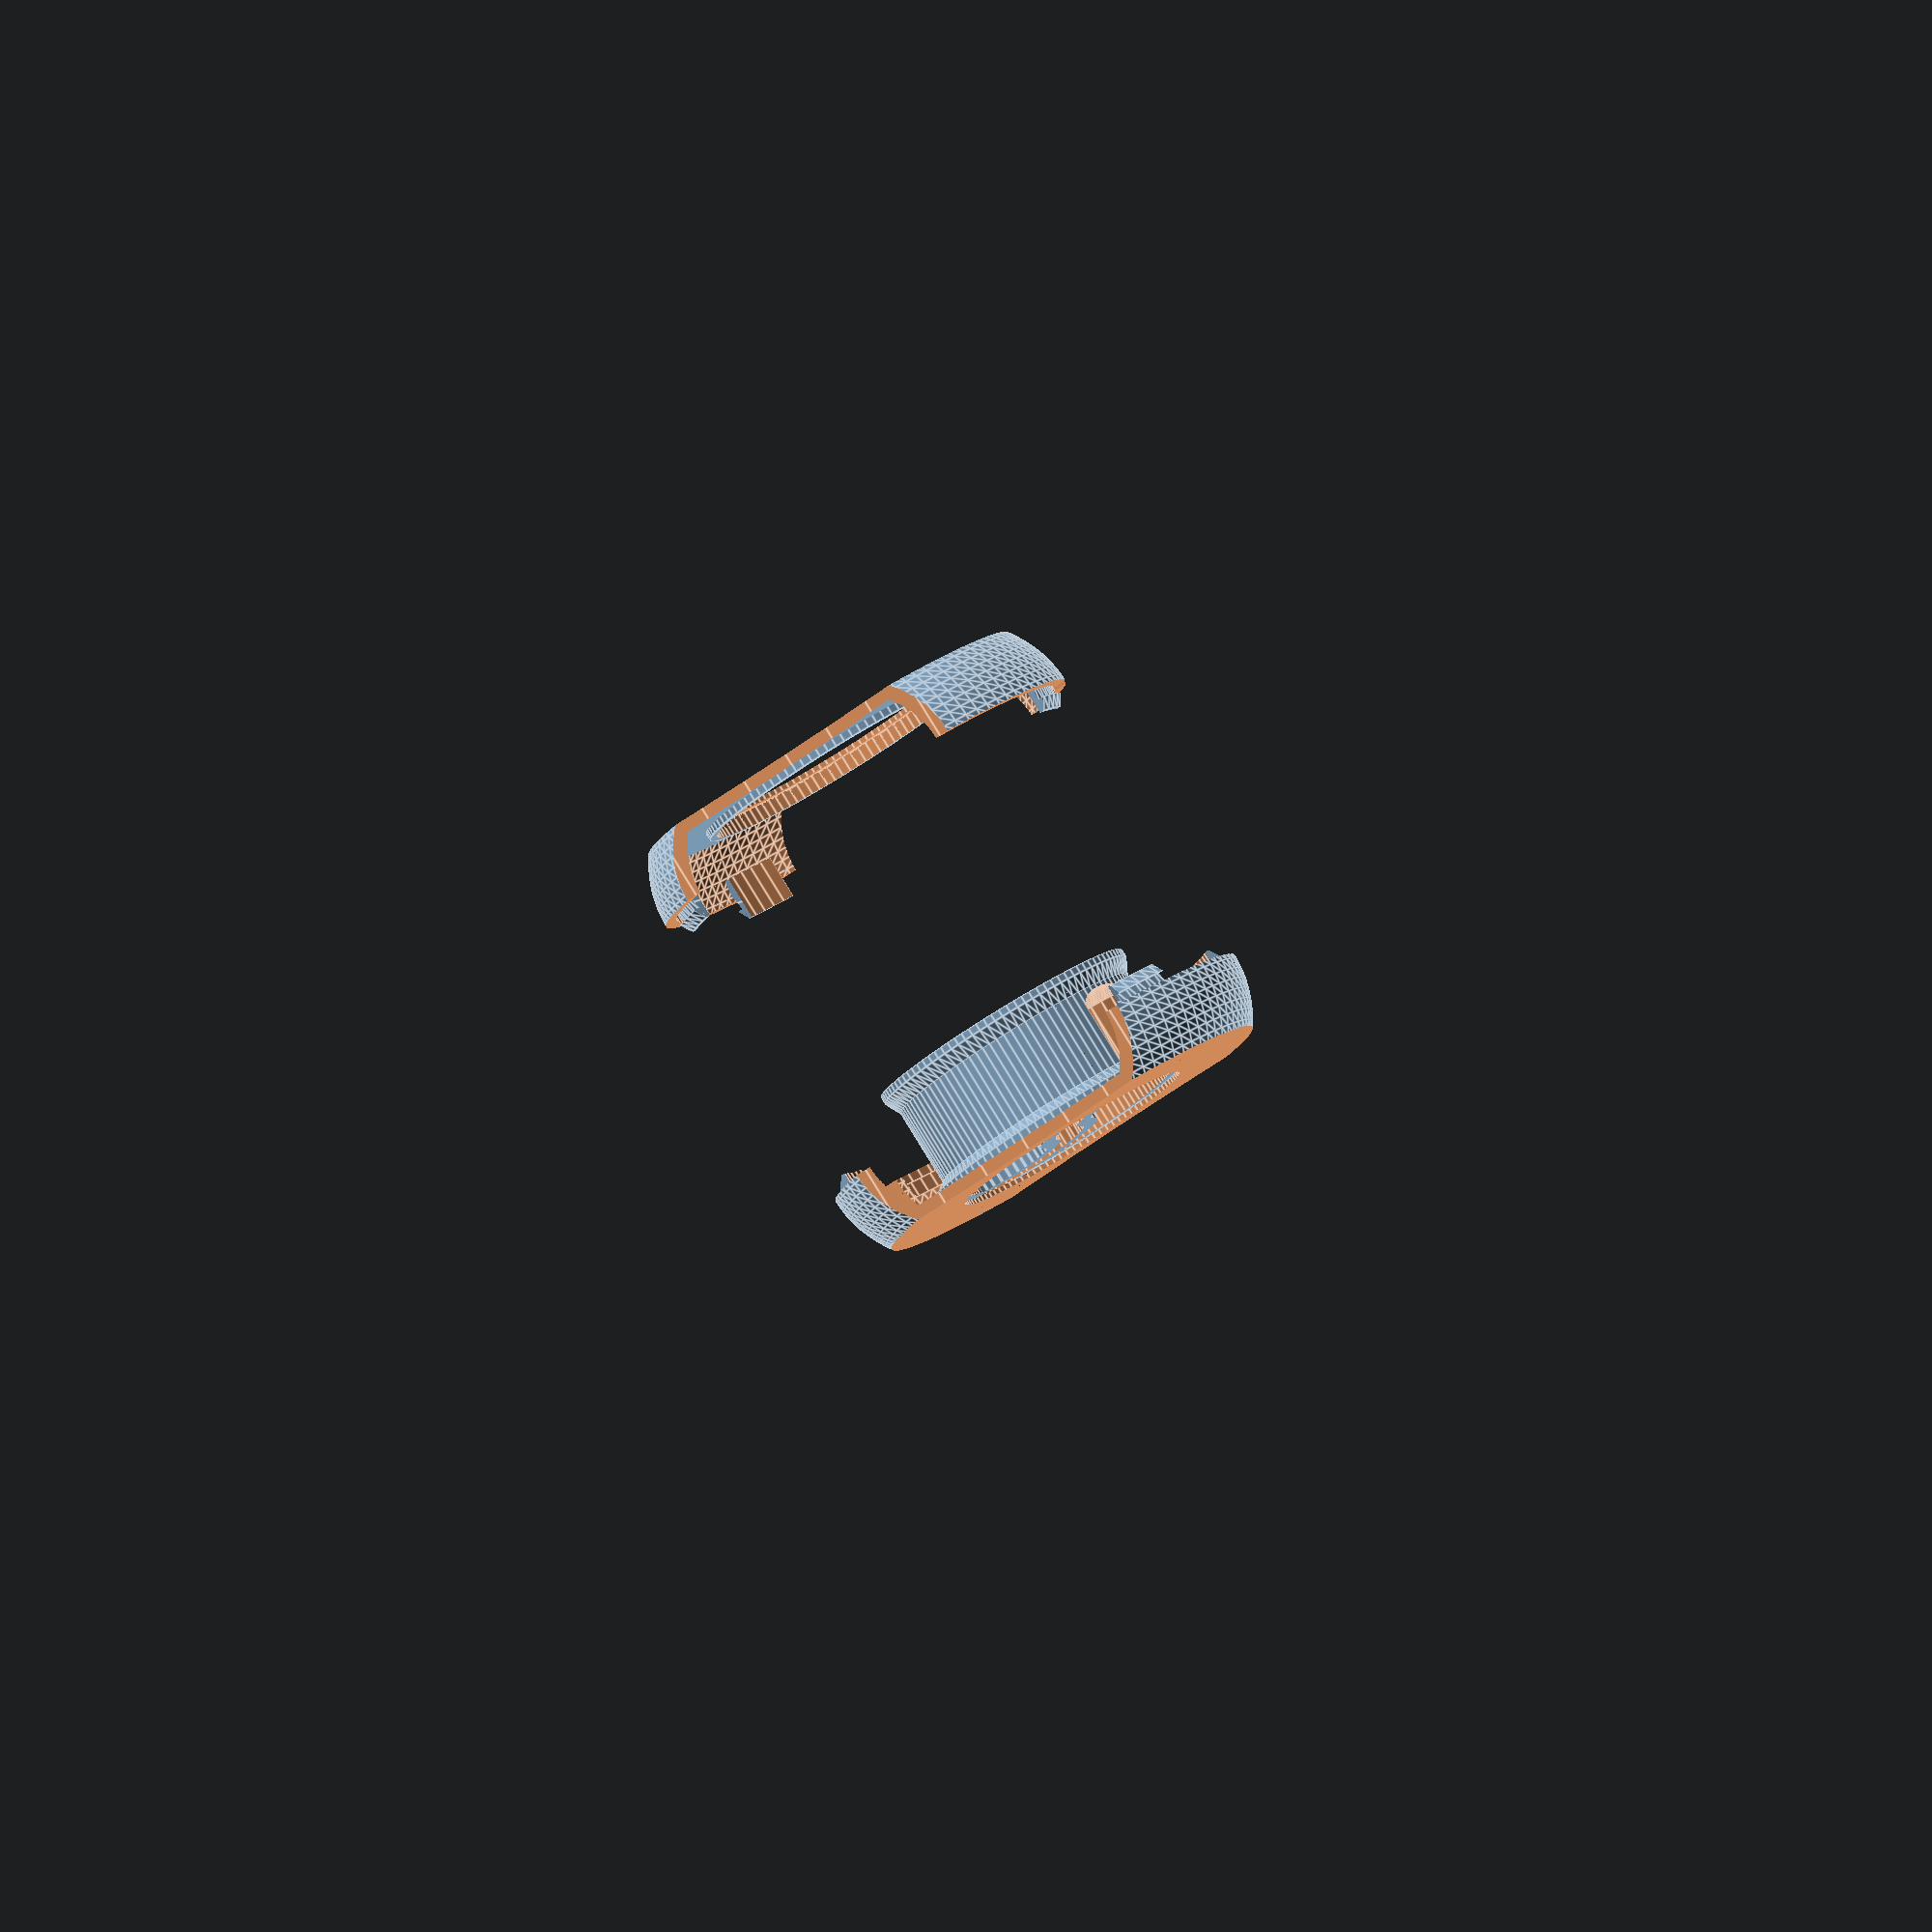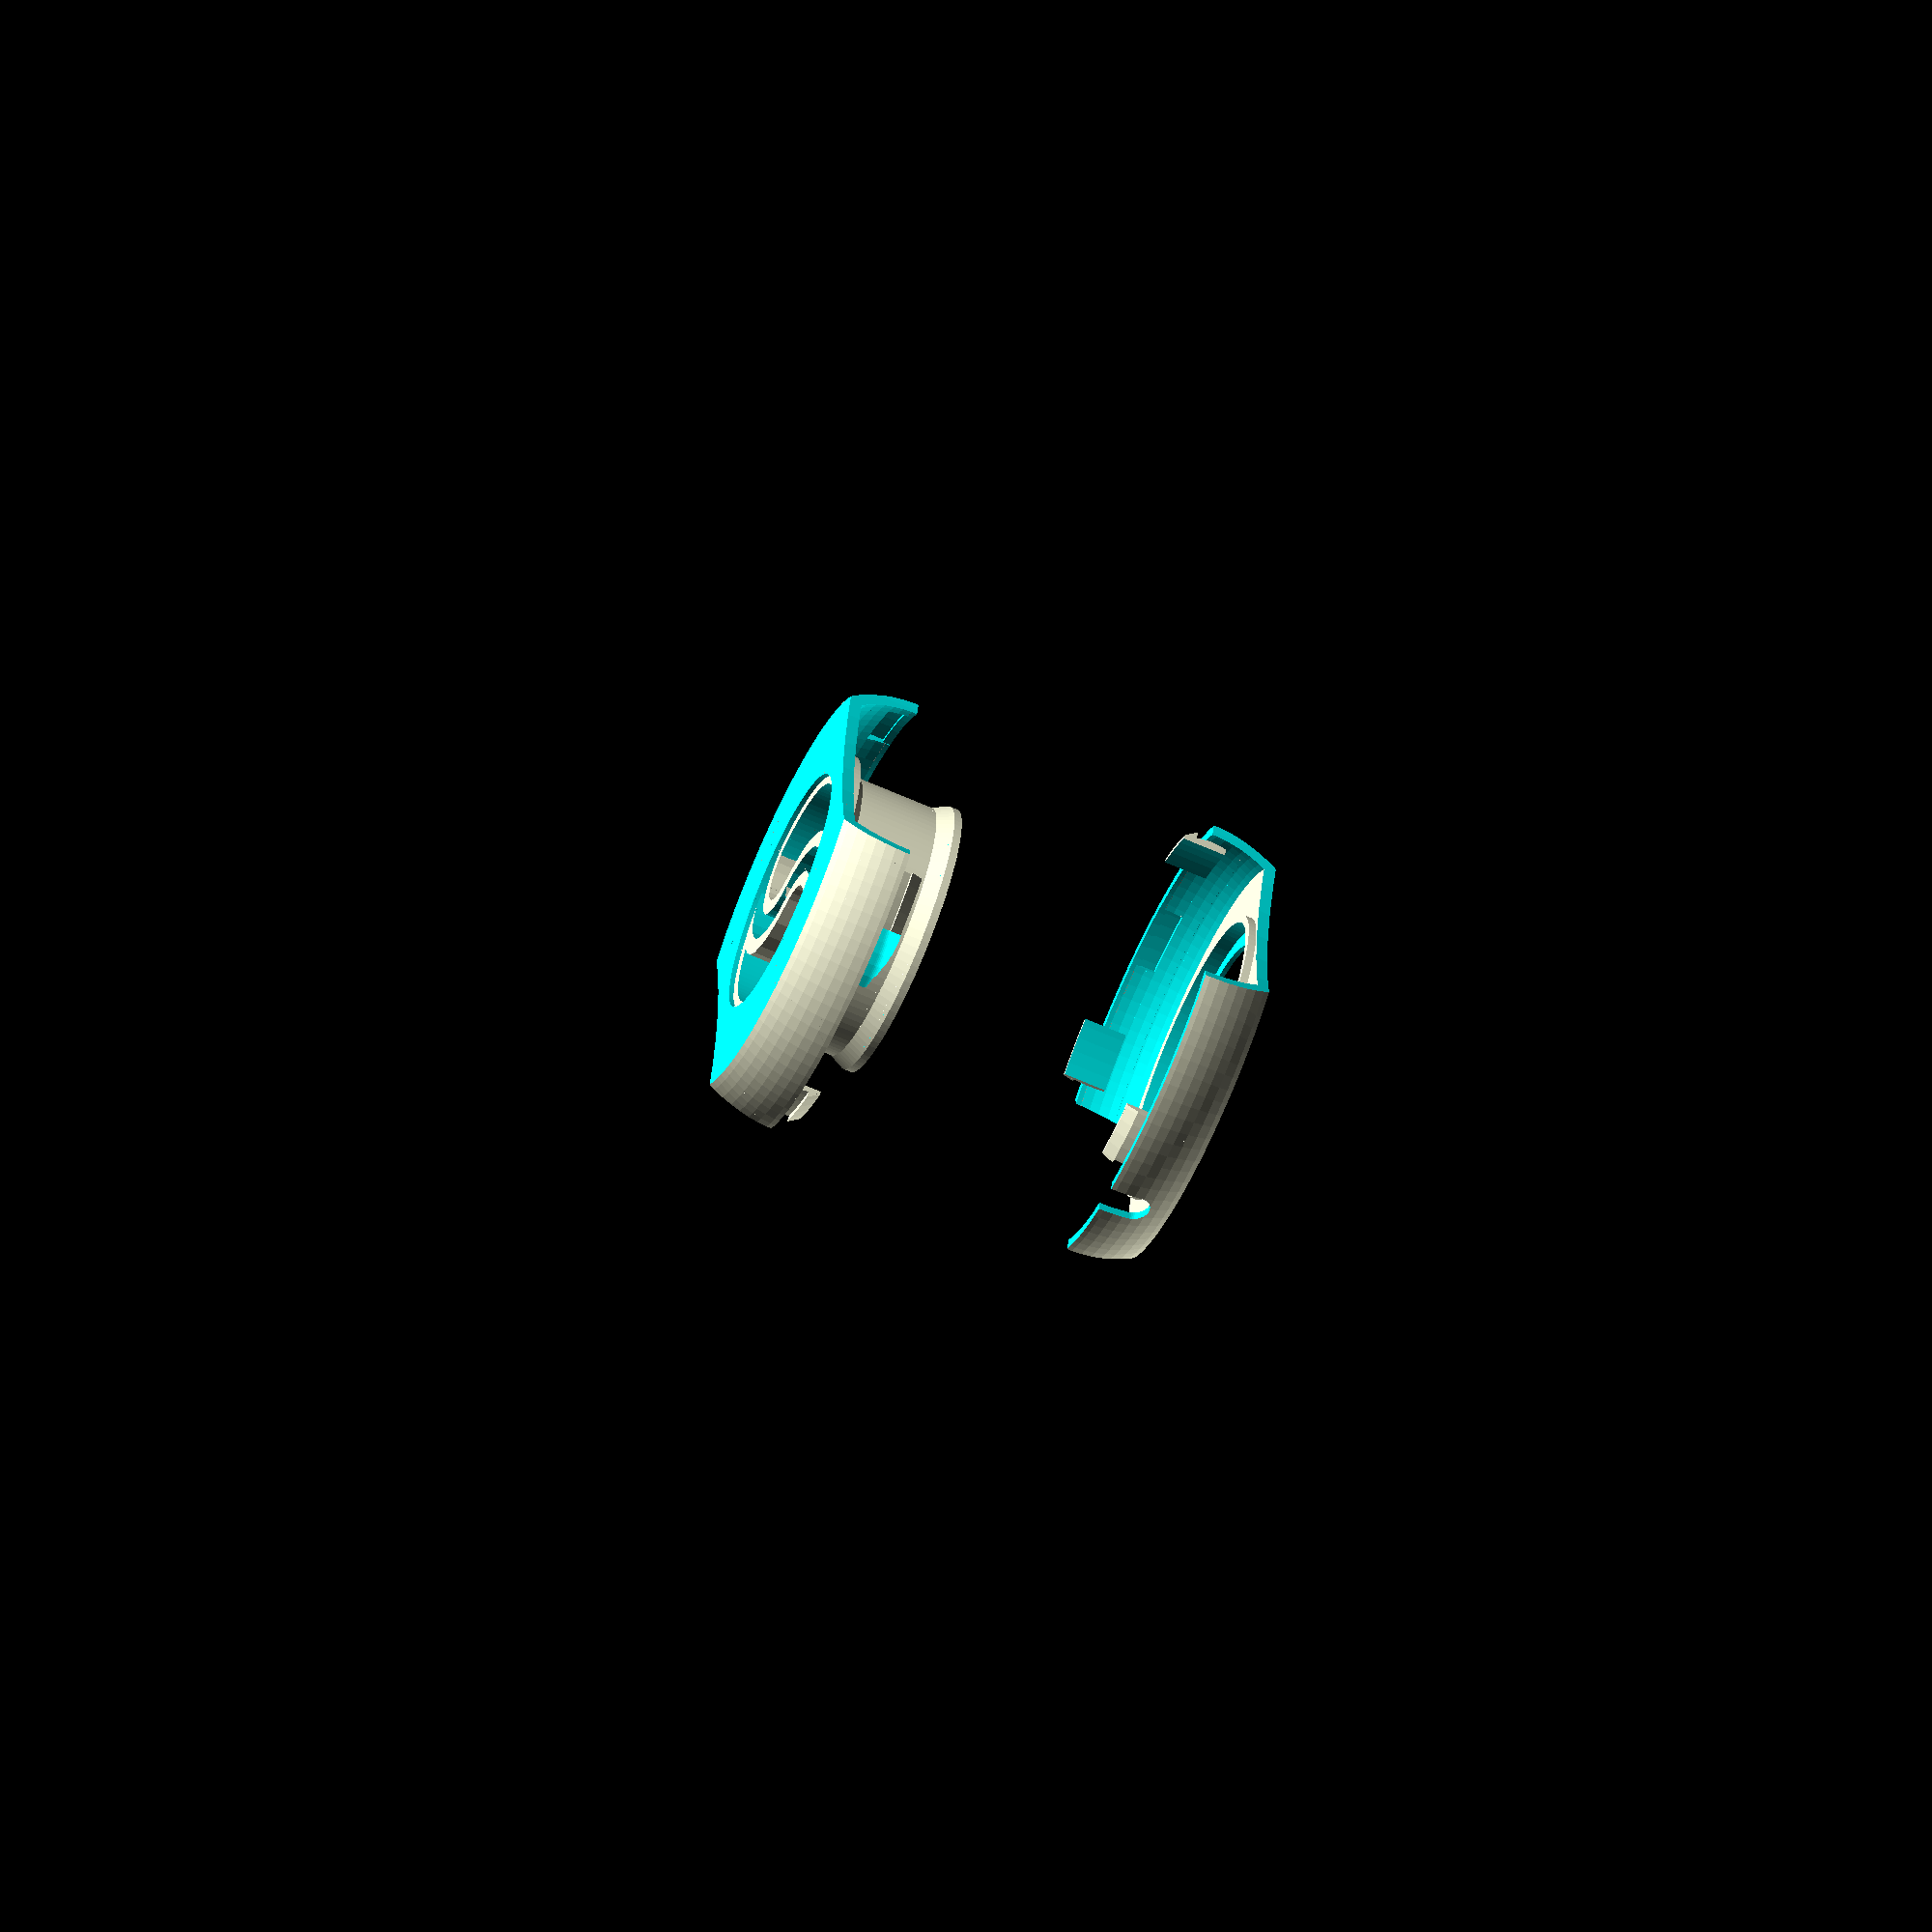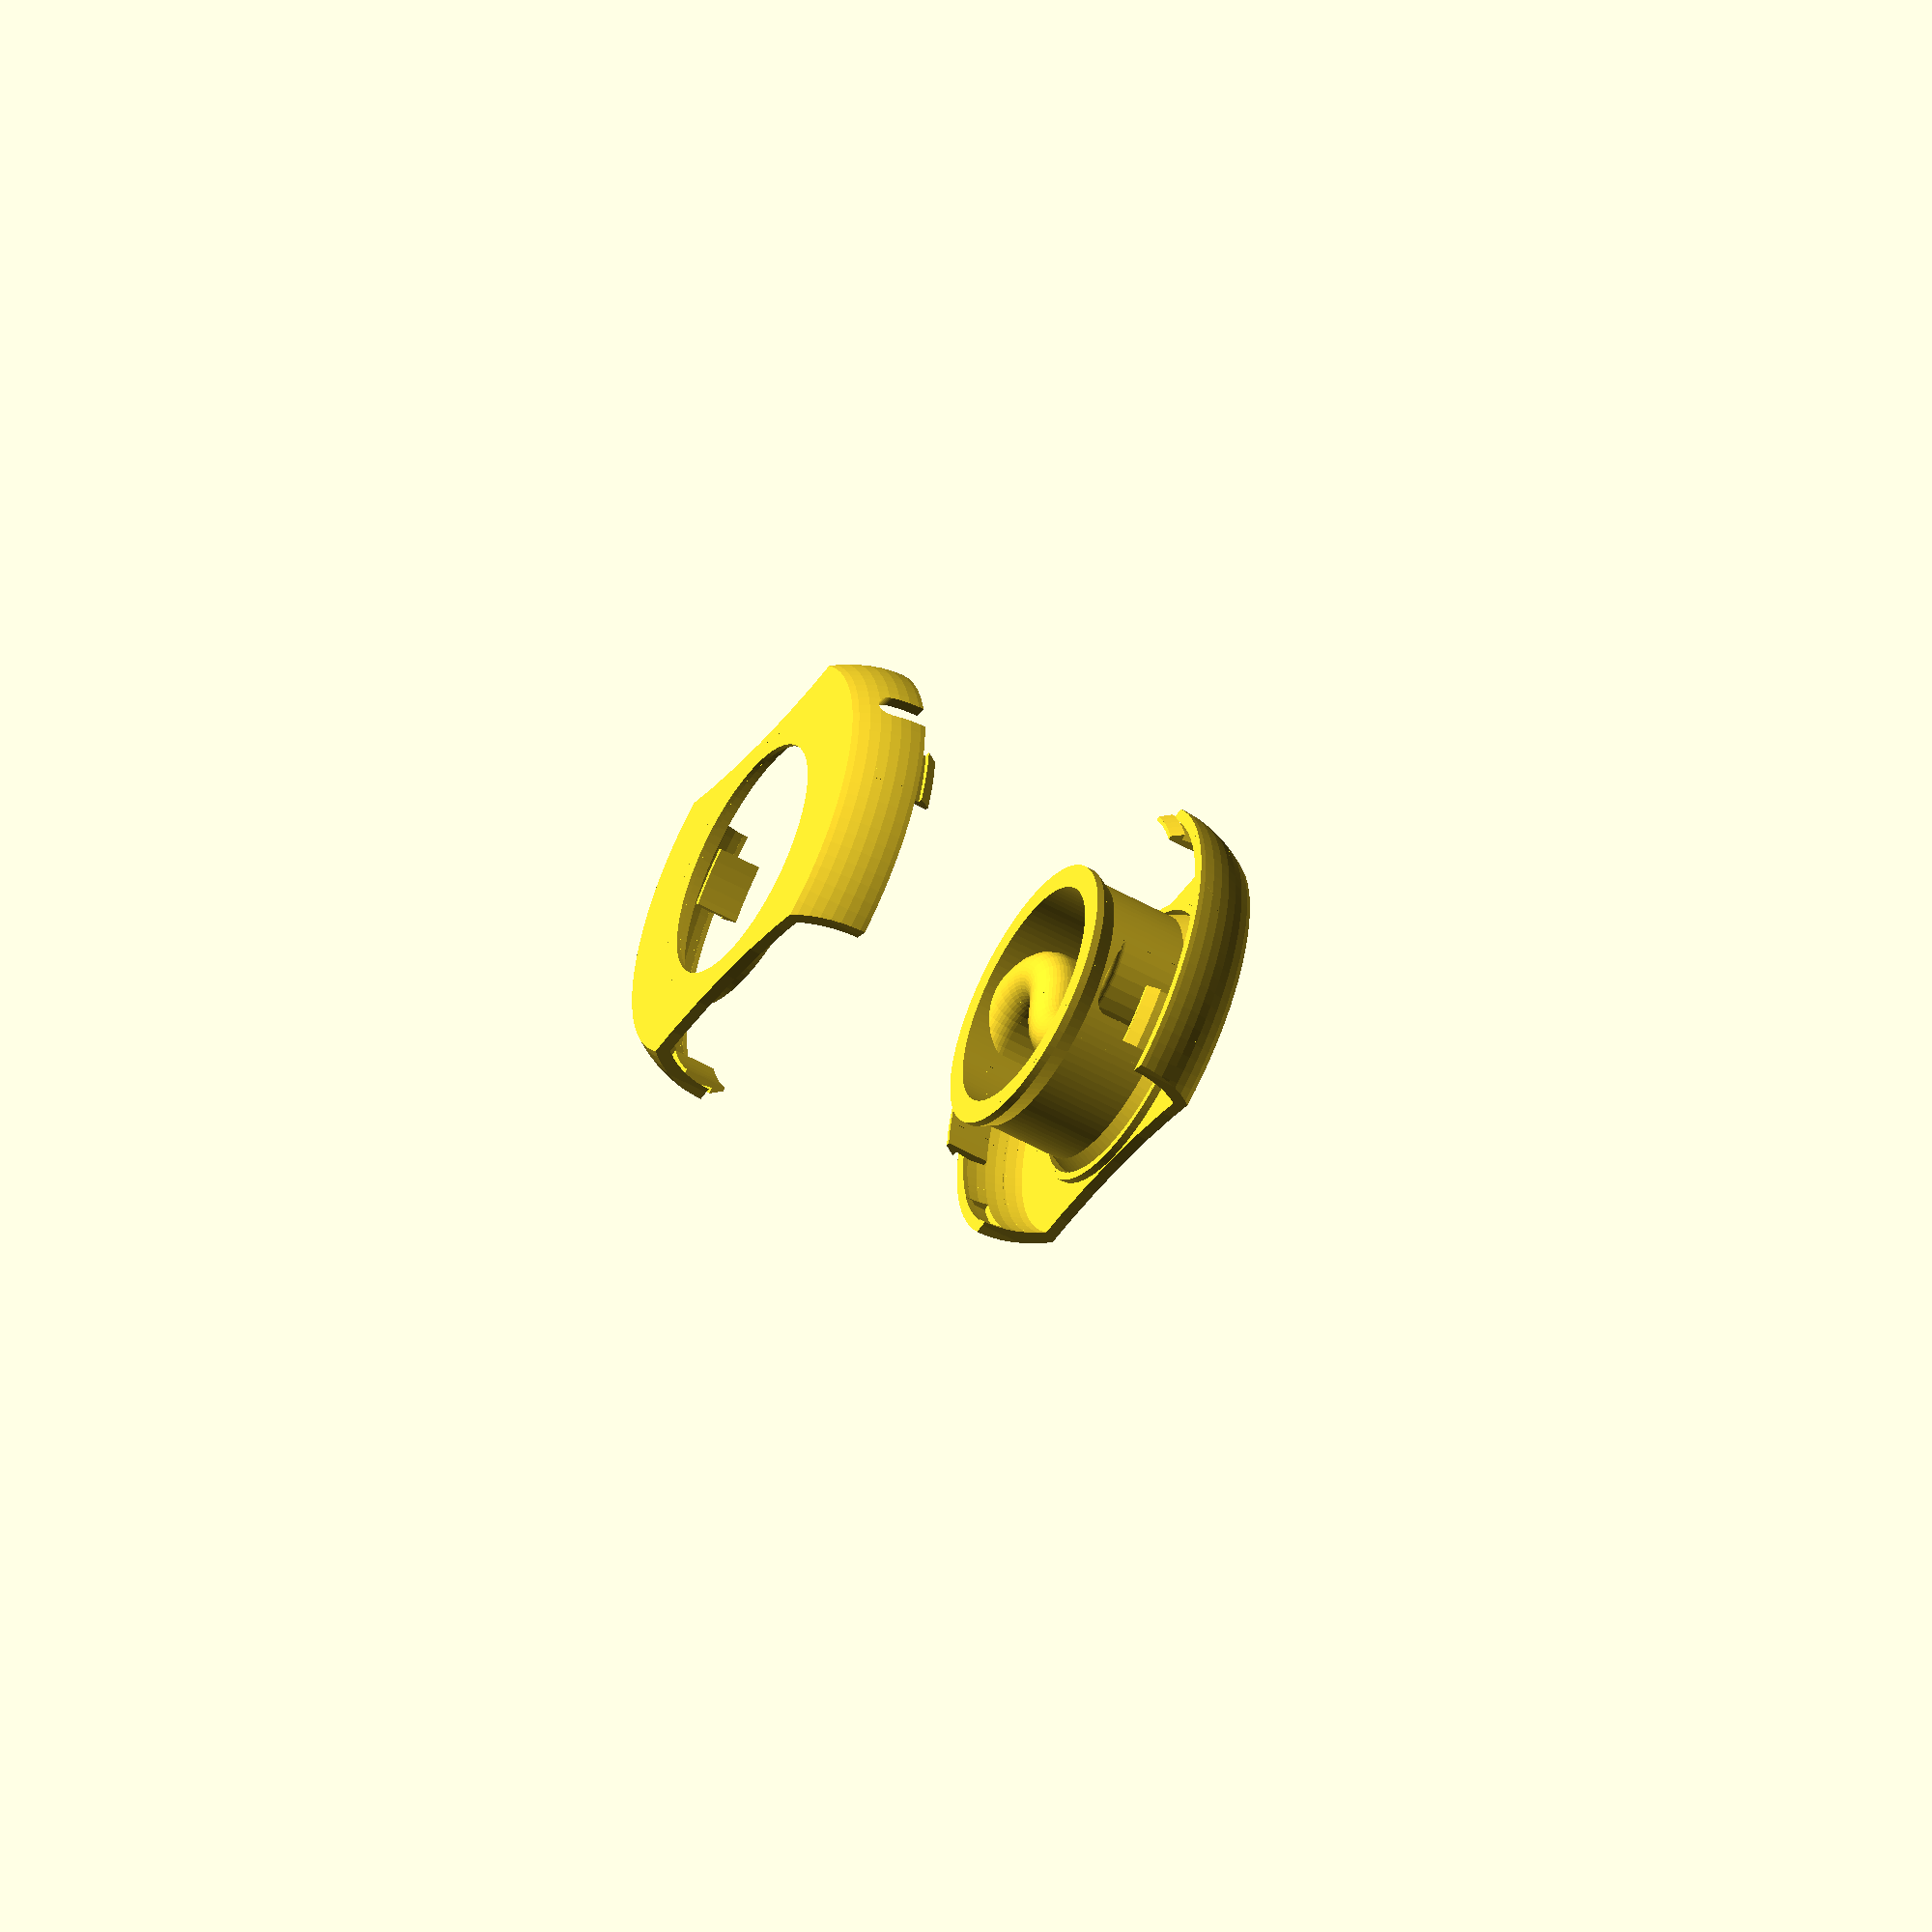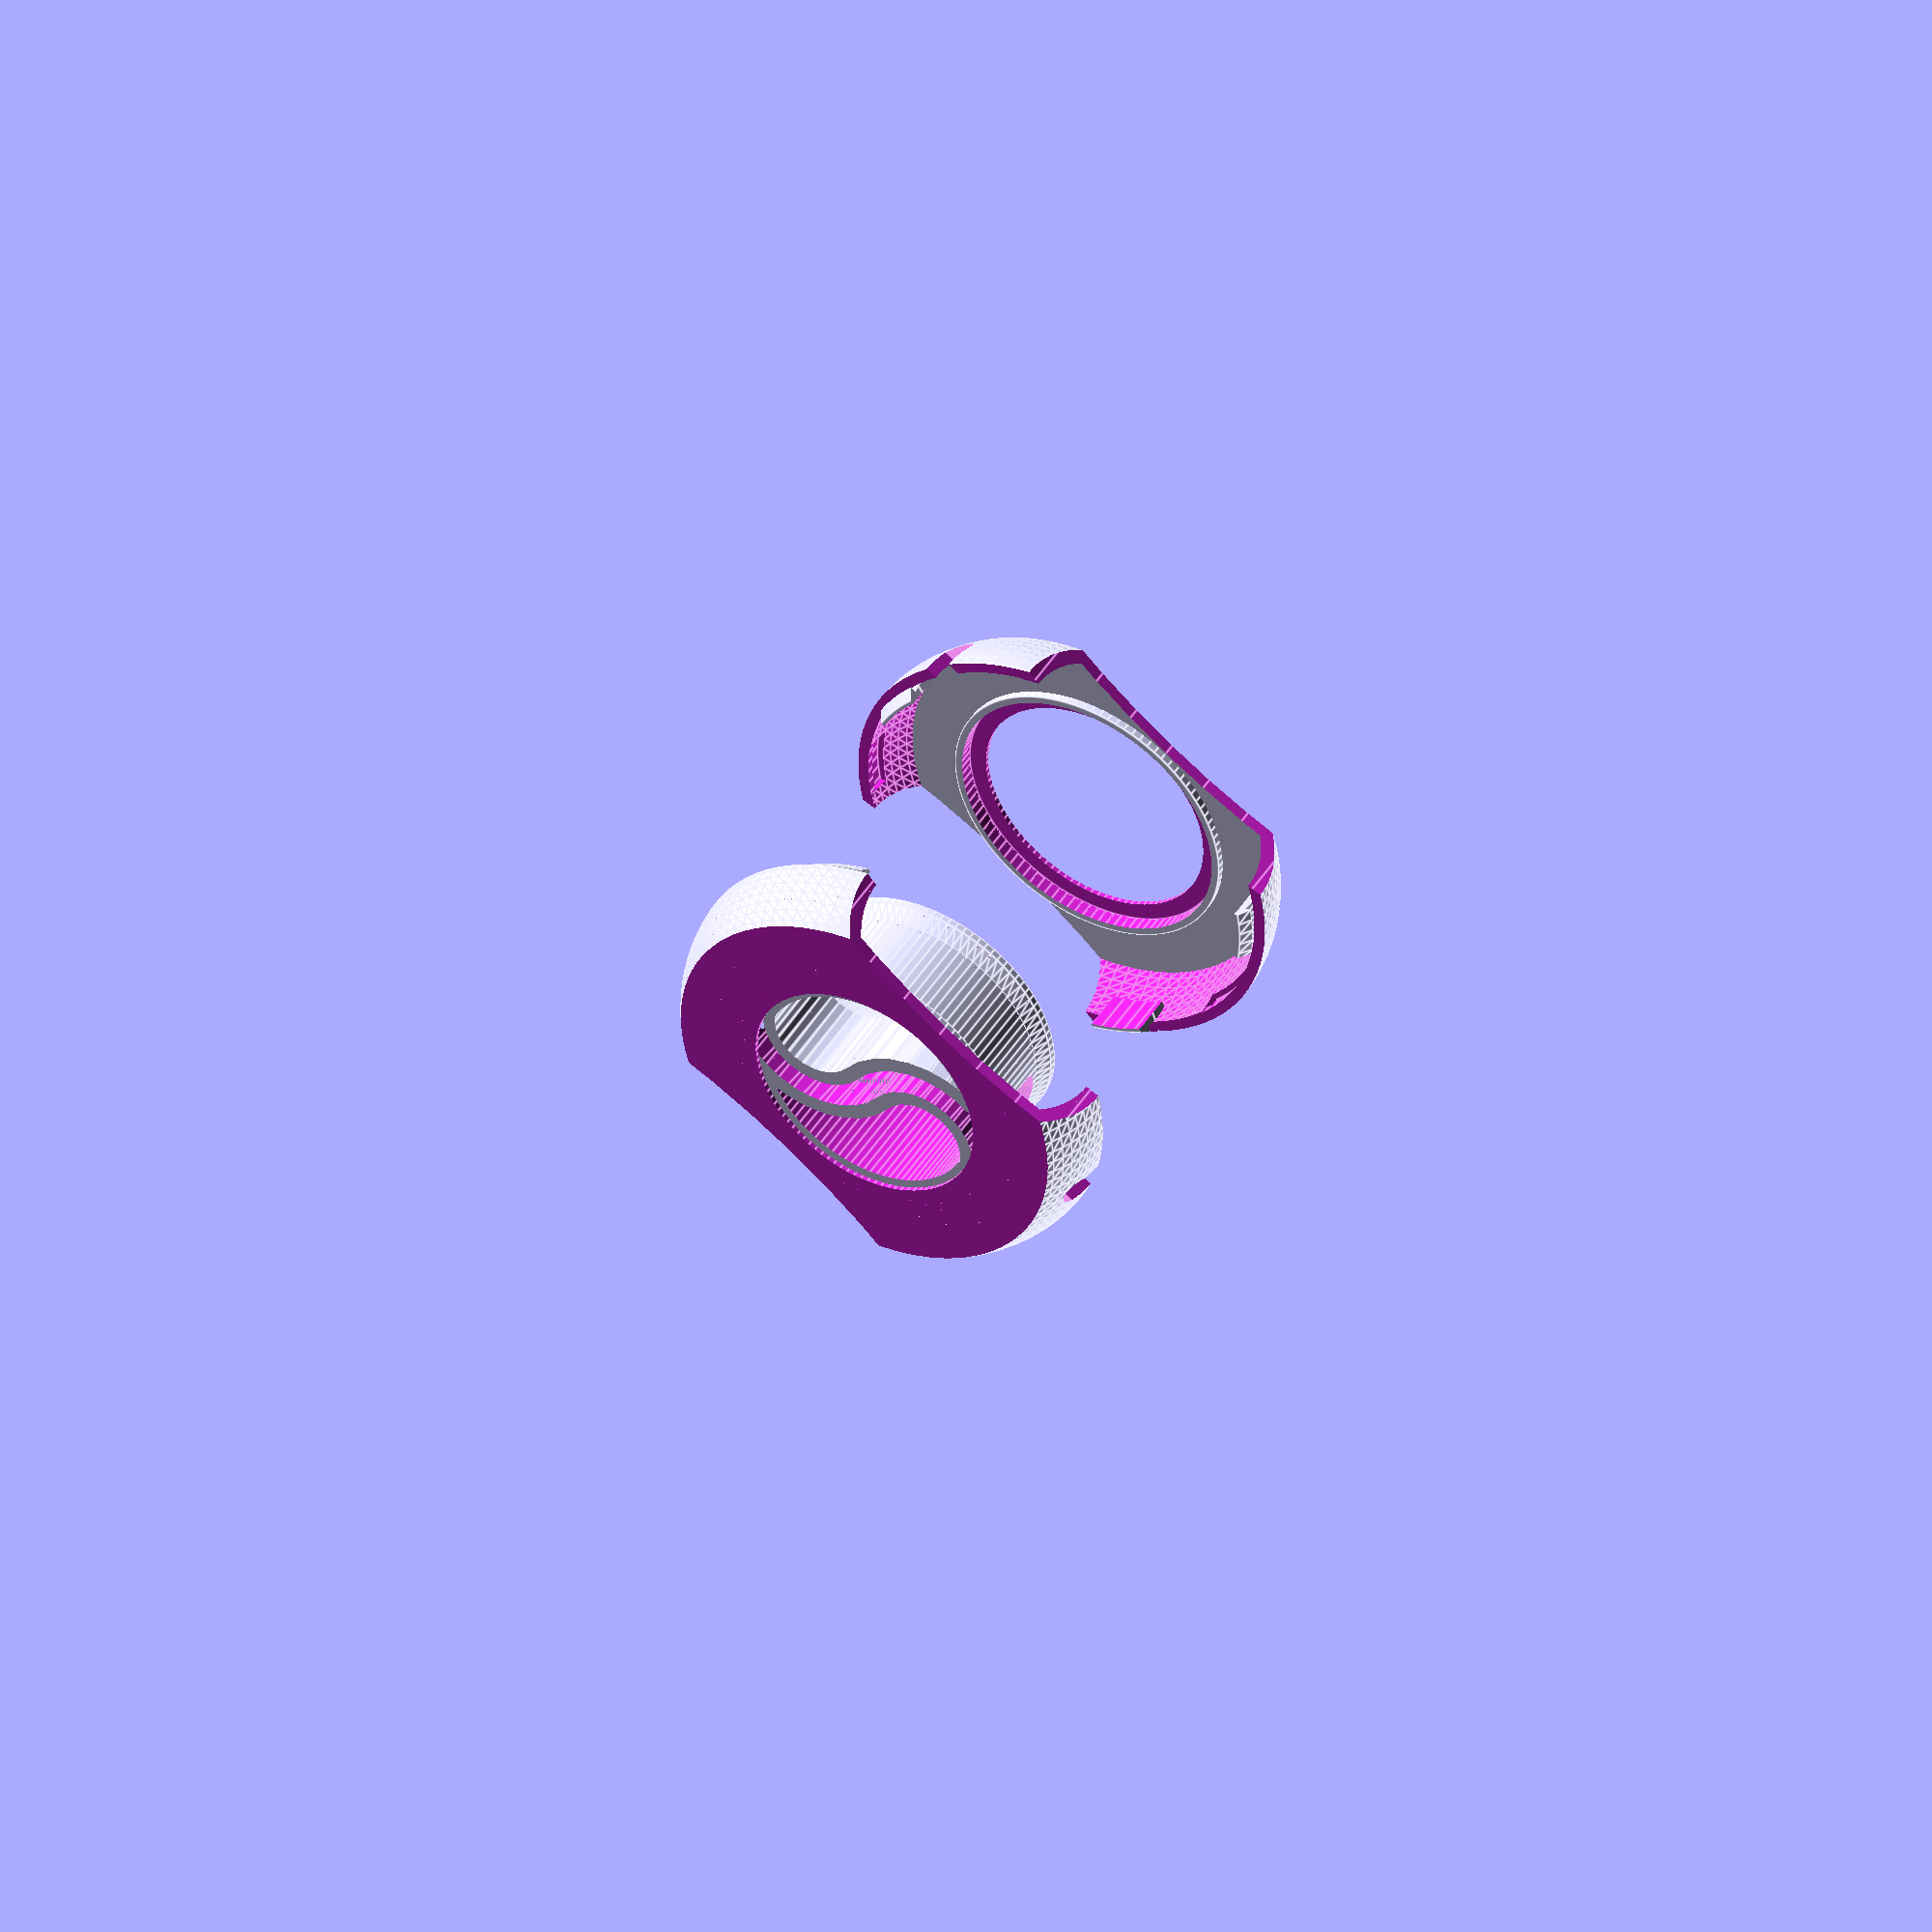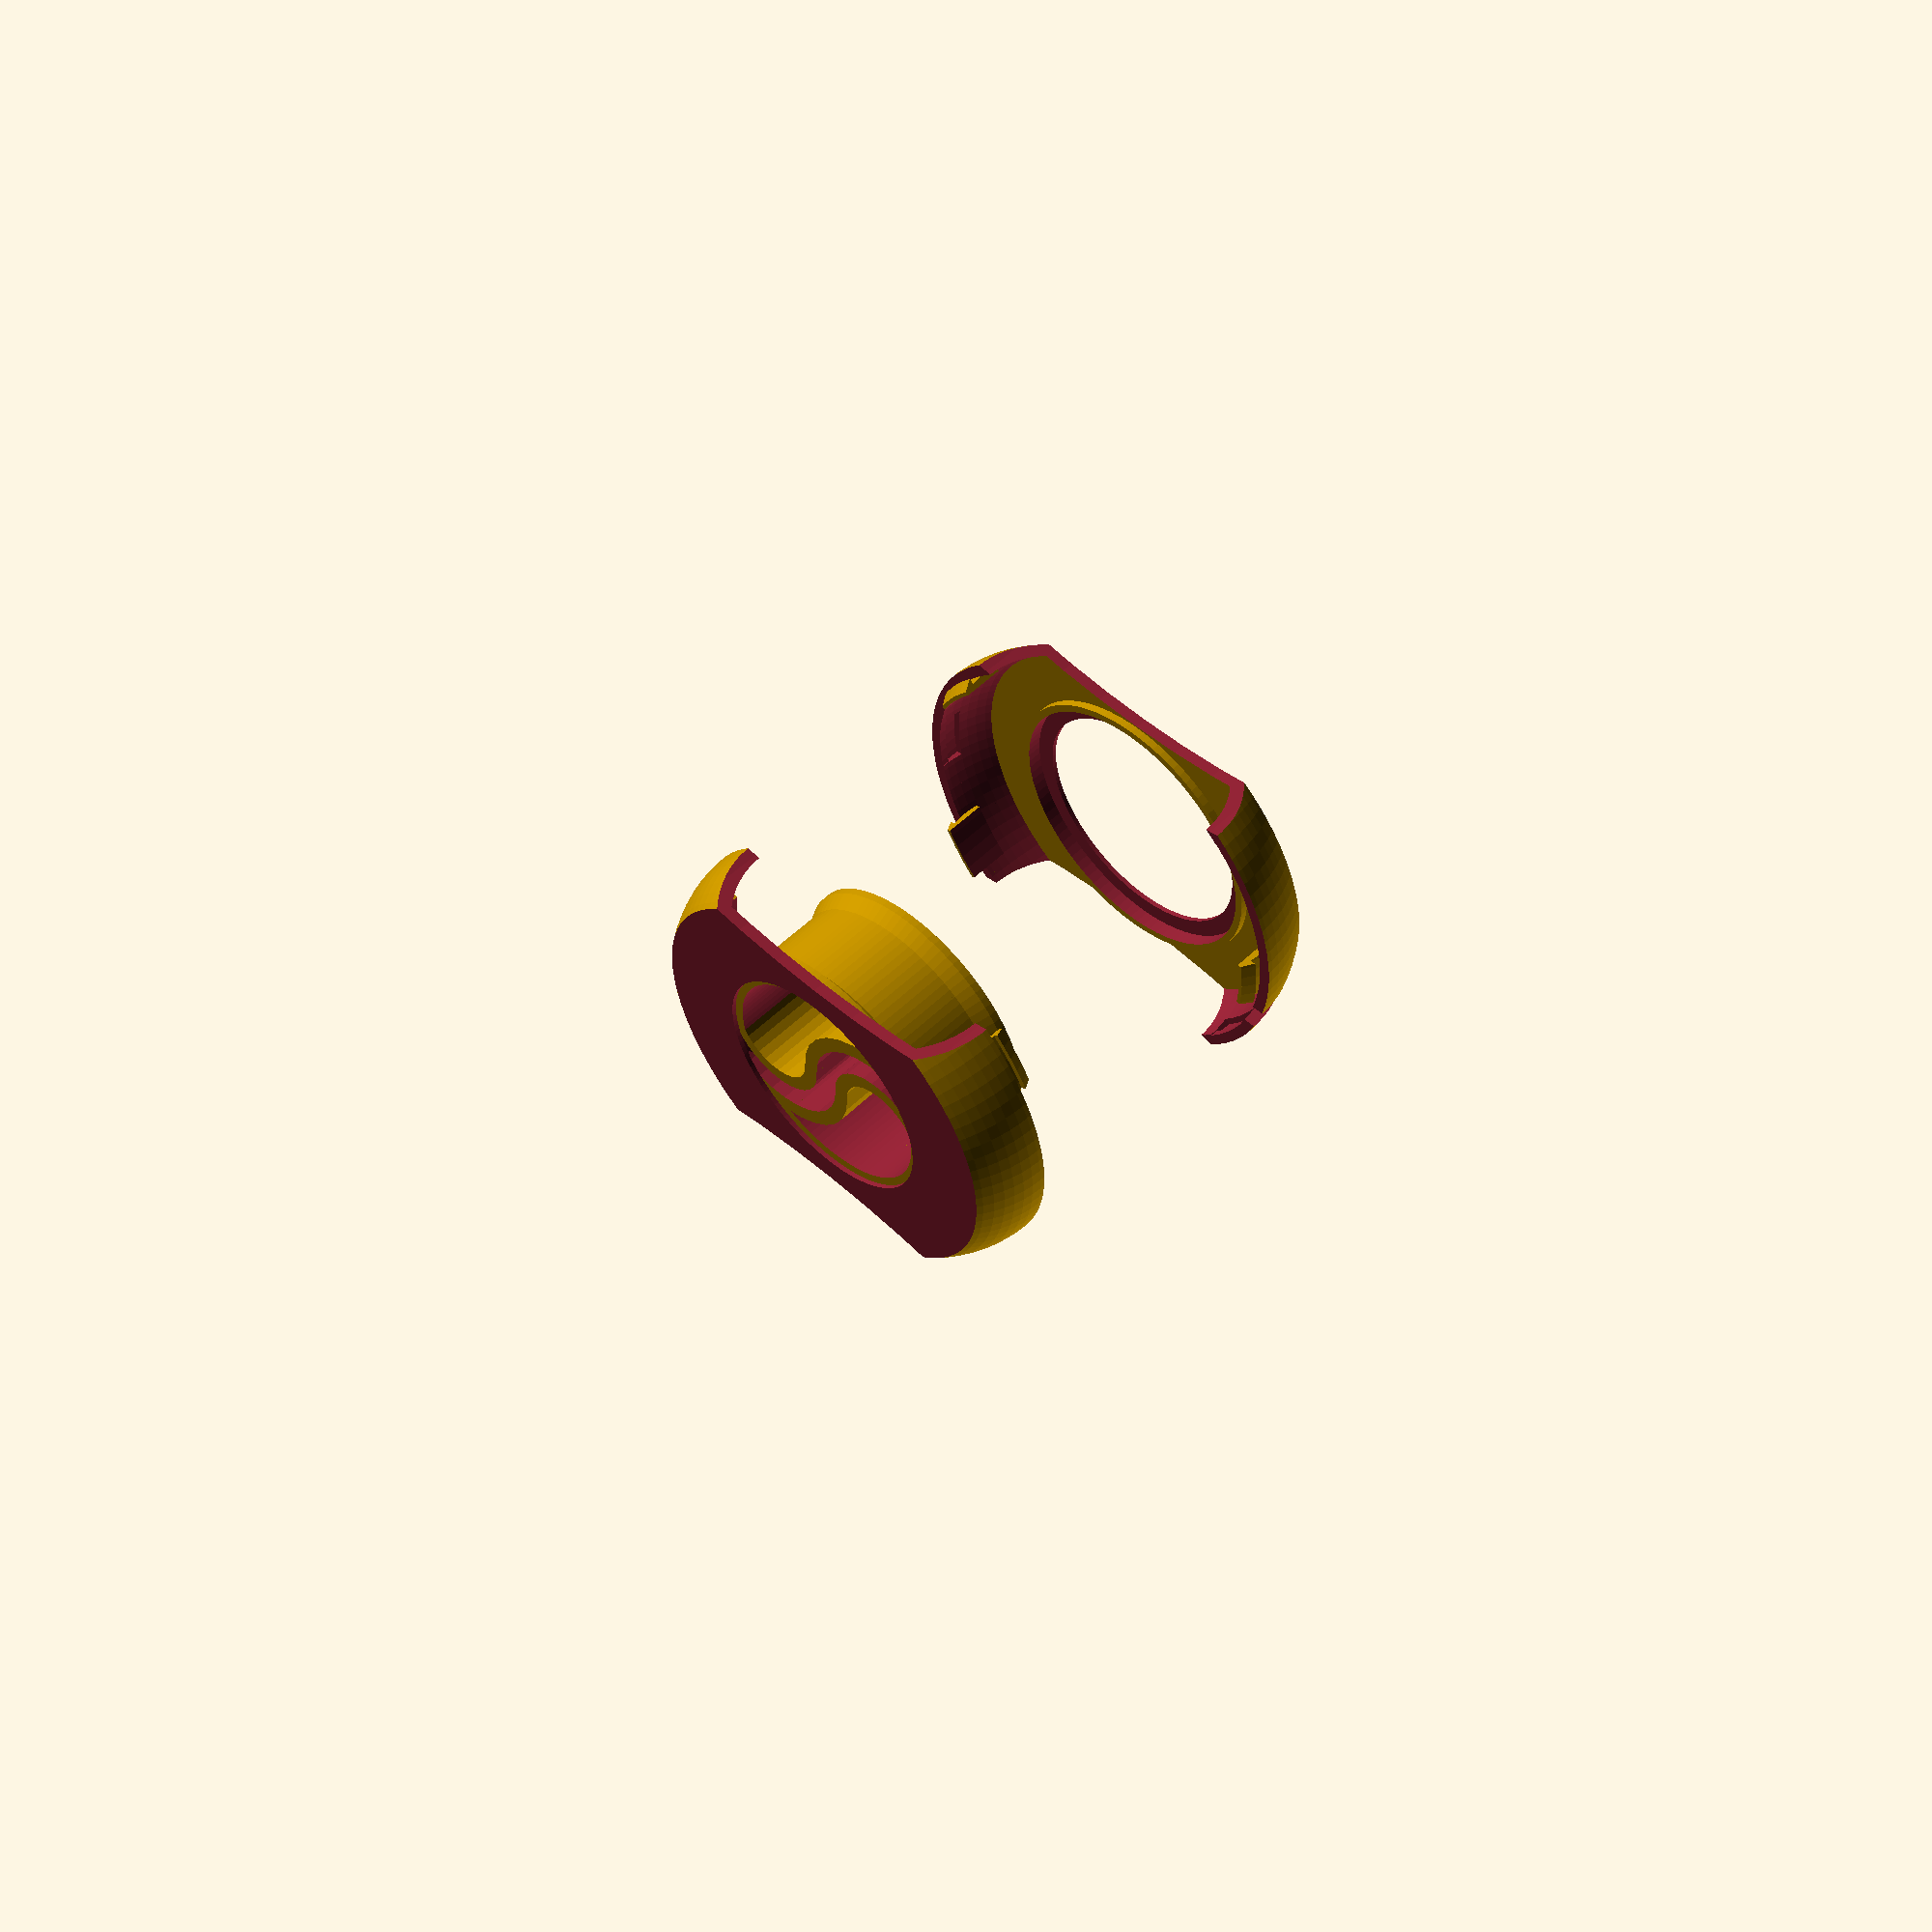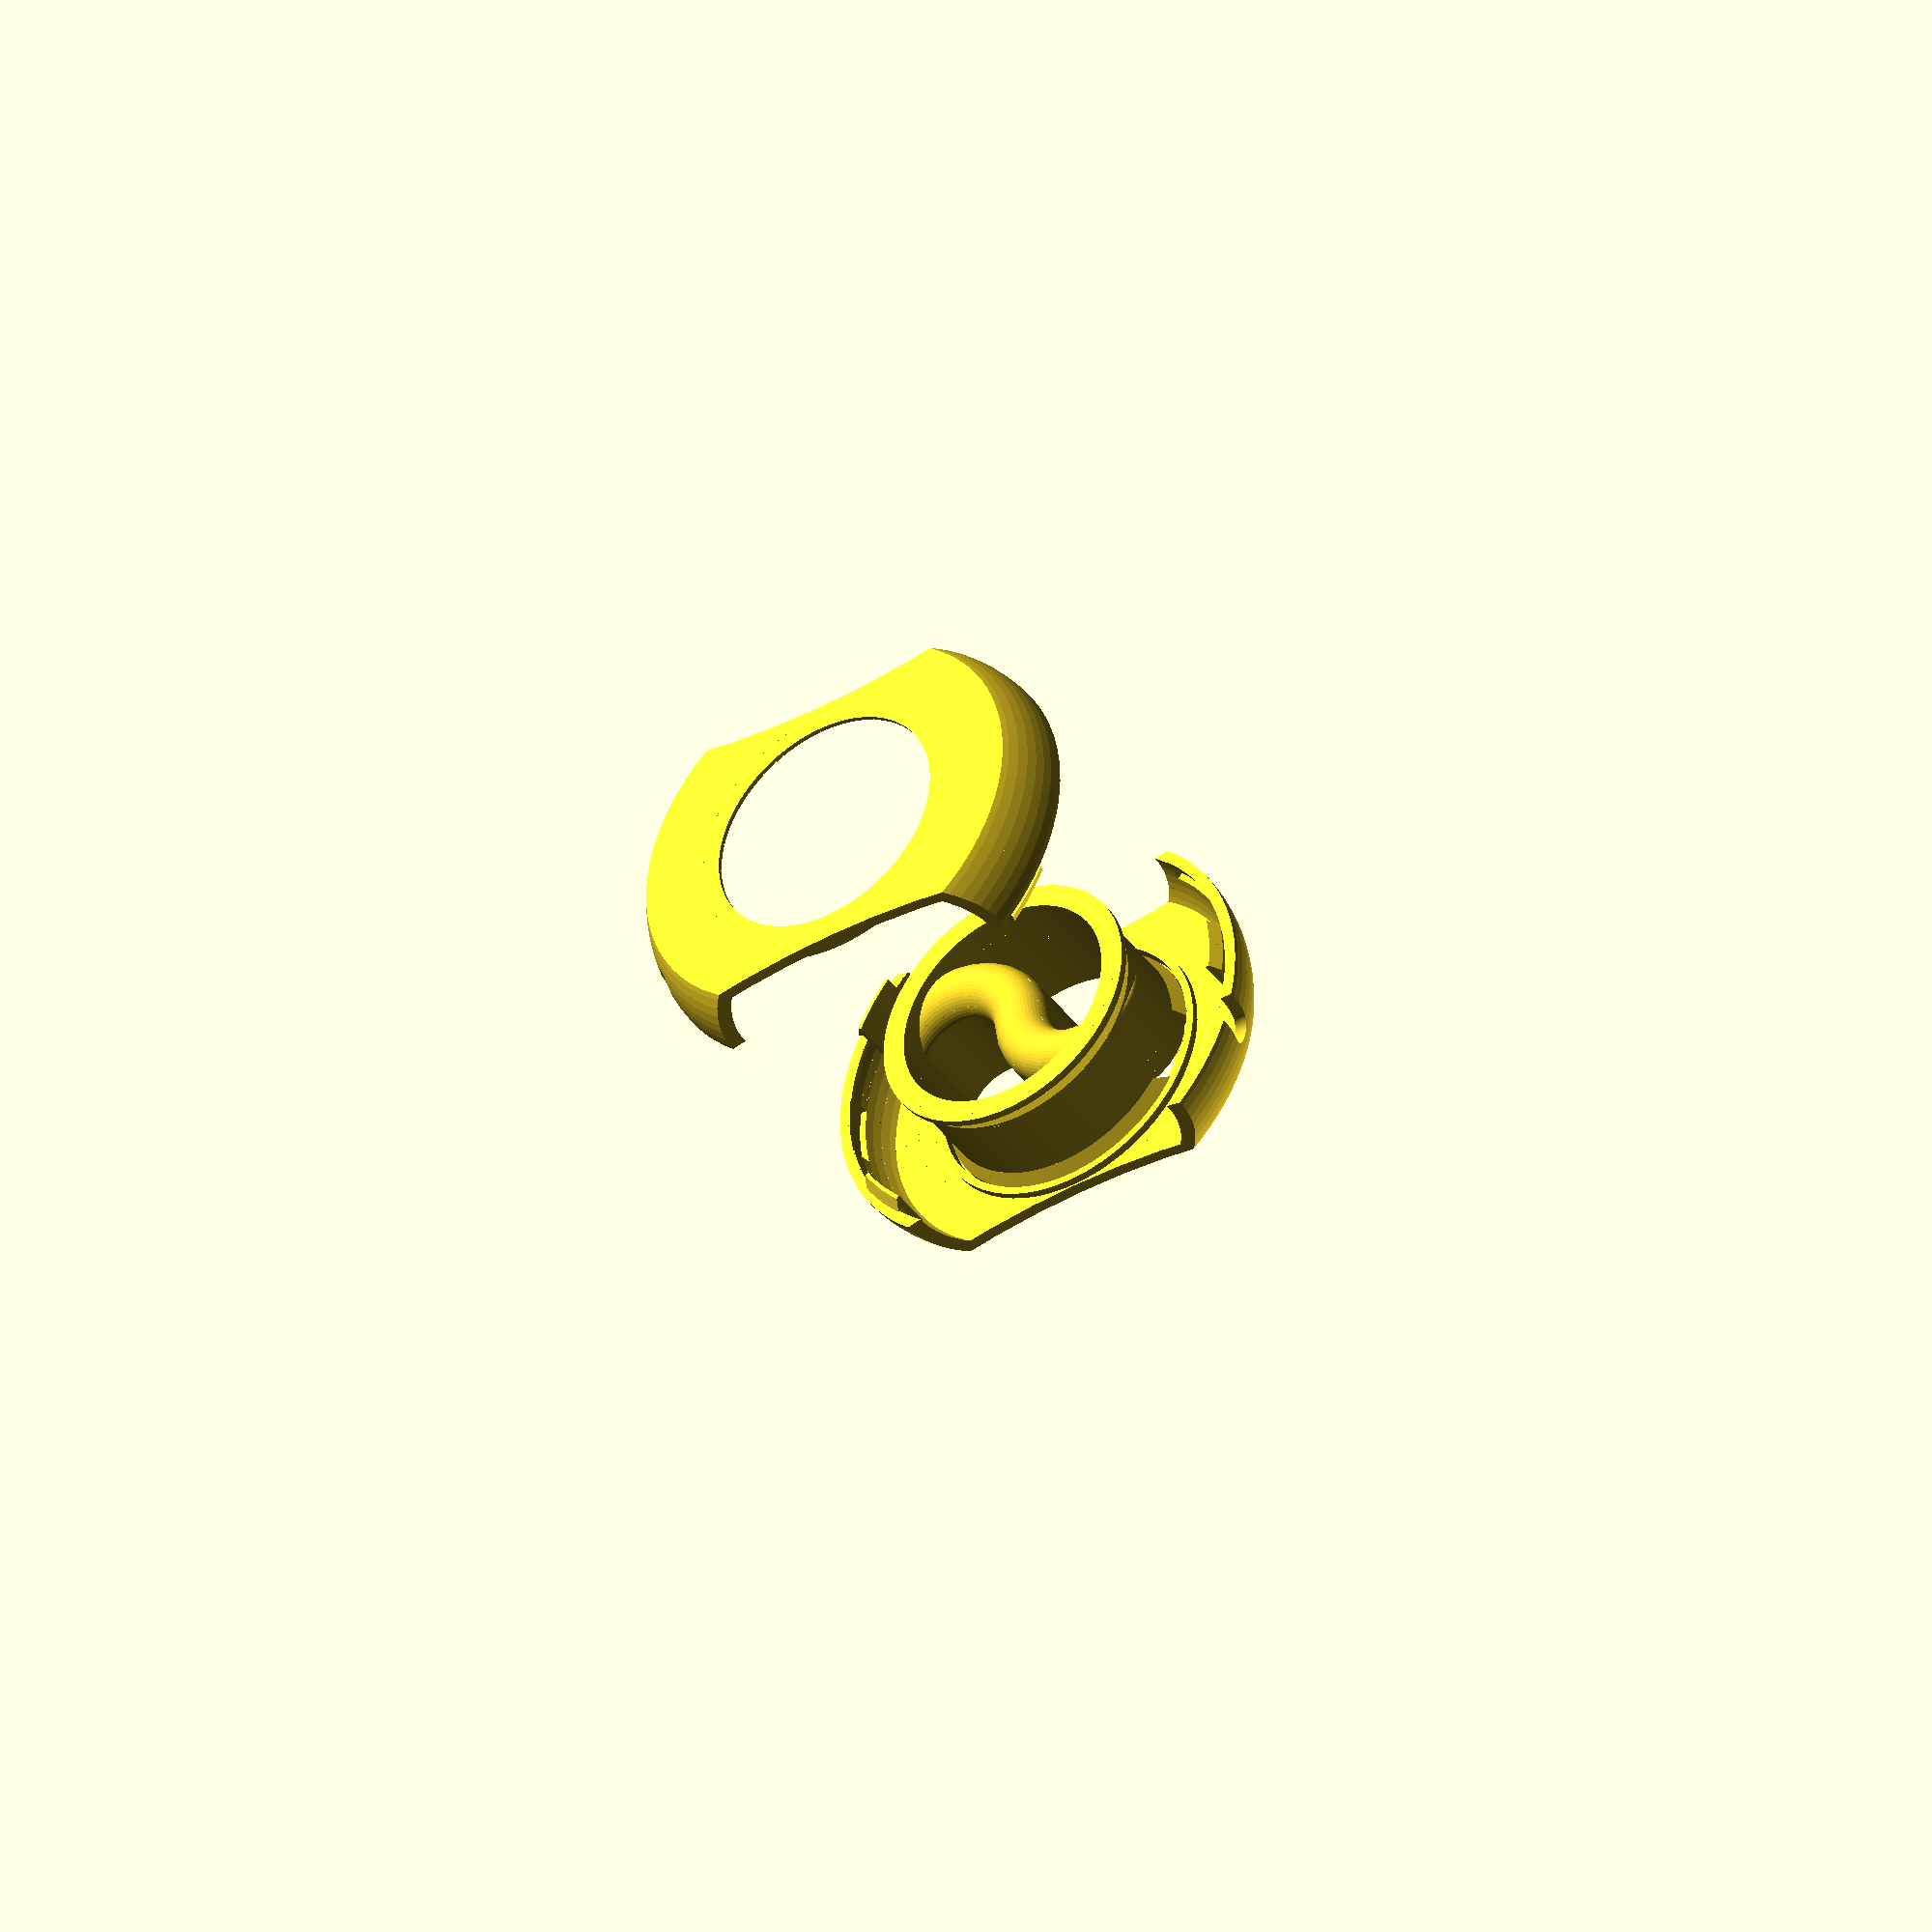
<openscad>
innerDiametor = 29;
outerDiametor = 33;
spoolHeight = 16;
maxDiametor = 35;
angleHeight = 2;
borderHeight = 1;

wireDiametor = 3;
wireOffset = 0.25;
channelWidth = outerDiametor - innerDiametor;

extraRingWidth = 1;
extraRingHeight = 2;

wireVerticalOffset = 3;

bodyDiametor = 58;
bodySphereScale = 0.7;
bodyThikness = 1.5;
bodyOffset = 0.3;
bodyInset = 2;
innerRingWidth = 1.8;
innerRingHeight = 0.5;

hookHeight = 1.5;
hookMaxWidth = 0.5;
hookLength = 5.5;
hookWidth = 20;
hookOffset = 0.5;
hookMinWidth = 1;
holeSmallOffset = -0.1;

bigHoleDiametor = 200;
bigHoleOffset = 19;

hooksAngle = 35;
hookAngle = 8;
holeOffset = 1;


module innerWireChannelDivision(diametor) {
    union() {
        circle(d=diametor, $fn=50);
        translate([0, (diametor)*5, 0])
            square(size=[diametor, (diametor)*10], center=true);
    }
}


module halfWireChannel(diametor, spoolDiametor) {
difference() {
rotate_extrude(convexity = 10) {
    translate([spoolDiametor/4+(diametor)/4, 0, 0])
        innerWireChannelDivision(diametor);
};
translate([0,(spoolDiametor+(diametor)*2)/2,(diametor)*5])
cube([spoolDiametor+diametor*2, spoolDiametor+diametor*2, (diametor)*11], center=true);
}
}


module wireChannel(diametor, spoolDiametor) {
translate([-spoolDiametor/4-(diametor)/4, 0, 0]) 
    halfWireChannel(diametor, spoolDiametor);


translate([spoolDiametor/4+(diametor)/4, 0, 0]) 
rotate([0, 0, 180])
        halfWireChannel(diametor, spoolDiametor);
}

module spoolSolid() {
    union() {
       cylinder(h=spoolHeight, d1=outerDiametor, d2=outerDiametor, center=true, $fn = 100);
       translate([0,0,spoolHeight/2-borderHeight-angleHeight/2])
            cylinder(h=angleHeight, d1=outerDiametor, d2=maxDiametor, center=true, $fn = 100);
       translate([0,0,spoolHeight/2-borderHeight/2])
            cylinder(h=borderHeight, d1=maxDiametor, d2=maxDiametor, center=true, $fn = 100);
       translate([0,0,-spoolHeight/2+borderHeight+angleHeight/2])
            cylinder(h=angleHeight, d1=maxDiametor, d2=outerDiametor, center=true, $fn = 100);
       translate([0,0,-spoolHeight/2+borderHeight/2])
            cylinder(h=borderHeight, d1=maxDiametor, d2=maxDiametor, center=true, $fn = 100);
    }
}

module spoolOutline() {
union() {
    difference() {
        spoolSolid();

cylinder(h=spoolHeight*2, d1=innerDiametor, d2=innerDiametor, center=true, $fn=100);

};
intersection() {
    cylinder(h=spoolHeight, d1=outerDiametor, d2=outerDiametor, center=true, $fn = 100);
    translate([0, 0, -wireVerticalOffset]) 
    wireChannel(wireDiametor+wireOffset+channelWidth, outerDiametor-(wireDiametor+wireOffset));
};
}
    
}

module spoolInnerComplete() {
    difference() {
        spoolOutline();
        translate([0, 0, -wireVerticalOffset]) 
            wireChannel(wireDiametor+wireOffset,     outerDiametor);
    }
}

module bodyOutline(diametor, height, innerOffset) {
    difference() {   
        resize(newsize=[diametor,diametor,diametor*bodySphereScale])
            sphere(d=diametor, $fa = 12, $fn = 50, center=true, $fn = 100);
        translate([0,0,diametor/2+height])
            cylinder(h=diametor, r1=diametor/2, r2=diametor/2, center=true, $fn = 100);
        translate([0,0,-diametor/2-innerOffset])
            cylinder(h=diametor, r1=diametor, r2=diametor, center=true, $fn = 100);
    }
}

module bodyStageOne() {
  difference() {
    bodyOutline(bodyDiametor,spoolHeight/2+bodyThikness/2,0);
    bodyOutline(bodyDiametor-bodyThikness*2,spoolHeight/2-bodyThikness/2,1);
    cylinder(h=bodyDiametor, r1=maxDiametor/2-bodyInset, r2=maxDiametor/2-bodyInset, center=true, $fn = 100);
    cylinder(h=spoolHeight+bodyOffset, r1=maxDiametor/2+bodyOffset, r2=maxDiametor/2+bodyOffset, center=true, $fn = 100);
  }
}

module hookRing() {
    difference() {
        union() {
            translate([0,0,-hookLength/2+hookHeight/2]) 
                cylinder(h=hookHeight, r1=bodyDiametor/2-bodyThikness-hookMinWidth/2, r2=bodyDiametor/2-bodyThikness+hookMaxWidth, center=true, $fn = 100);

            cylinder(h=hookLength, r1=bodyDiametor/2-bodyThikness-hookMinWidth/2, r2=bodyDiametor/2-bodyThikness+bodyOffset, center=true, $fn = 100);
        };

        cylinder(h=(hookLength)*2, r1=bodyDiametor/2-bodyThikness-hookMinWidth, r2=bodyDiametor/2-bodyThikness-hookMinWidth, center=true, $fn = 100);

    }    
}

module hookSector(angle) {
    intersection() {
        linear_extrude(height=hookLength*2, center=true) {
            hookTheSector(angle);    
        };
        hookRing();    
    }    
}

module hookTheSector(angle) {
    vectorLength = bodyDiametor;
    polygon( points=[[0,0],[vectorLength*cos(angle-hookAngle),vectorLength*sin(angle-hookAngle)],[vectorLength*cos(angle+hookAngle),vectorLength*sin(angle+hookAngle)]]);    
}

module holeTheSector(angle) {
    vectorLength = bodyDiametor;
    
    angle1 = angle-hookAngle-holeOffset;
    if (angle1<0) {
        angle1 = 360+angle1;
    }
    angle2 = angle+hookAngle+holeOffset;
    
    polygon( points=[[0,0],[vectorLength*cos(angle1),vectorLength*sin(angle1)],[vectorLength*cos(angle2),vectorLength*sin(angle2)]]);    
}

//module holeSectors() {
//    holeSector(180);
//    holeSector(-hooksAngle);
//    holeSector(+hooksAngle);    
//}

module holeRing() {
    translate([0,0,hookLength/2-hookHeight/2]) 
        cylinder(h=hookHeight+hookOffset, r1=bodyDiametor/2-bodyThikness+hookMaxWidth, r2=bodyDiametor/2-bodyThikness+hookMaxWidth, center=true, $fn = 100);

    translate([0,0,-hookLength/2+hookLength/2-hookHeight/2]) 
        cylinder(h=hookLength, r1=bodyDiametor/2-bodyThikness-holeSmallOffset, r2=bodyDiametor/2-bodyThikness-holeSmallOffset, center=true, $fn = 100);
}

//holeRing();

module hookHole(angle) {   
    intersection() {   
        linear_extrude(height=hookLength*2, center=true) {
            holeTheSector(angle);            
        };
        holeRing();
    }
}

module bodyComplete() {
difference() {
union() {
    difference() {
        bodyStageOne();
        hookHole(180);
        hookHole(-hooksAngle);
        hookHole(+hooksAngle);
        
        translate([bodyDiametor/2,9,4])
rotate([-90, 0, 90]) {   
    linear_extrude(height=hookLength*2, center=true)
        innerWireChannelDivision(wireDiametor+wireOffset*3);
}

    };
    hookSector(0);
    hookSector(180-hooksAngle);
    hookSector(180+hooksAngle);
    translate([0,0,spoolHeight/2-bodyThikness/2]) {
      extraRing();
    }  
};
translate([0, bigHoleDiametor/2+bigHoleOffset,0])
    cylinder(h=(spoolHeight)*2, d=bigHoleDiametor, center=true, $fn = 100);
translate([0, -bigHoleDiametor/2-bigHoleOffset,0])
    cylinder(h=(spoolHeight)*2, d=bigHoleDiametor, center=true, $fn = 100);
};    
}

module extraRing() {
    difference() {
        cylinder(h=extraRingHeight, r1=maxDiametor/2+bodyOffset+extraRingWidth, r2=maxDiametor/2+bodyOffset+extraRingWidth, center=true, $fn = 100);

        cylinder(h=spoolHeight, r1=maxDiametor/2+bodyOffset, r2=maxDiametor/2+bodyOffset, center=true, $fn = 100);
    }
}

translate([0,0, -20]) {
    rotate([180,0,180]) {
        bodyComplete();
        //hookRing();
        spoolInnerComplete();
    }
}

//spoolInnerComplete();

translate([0,0, 20]) {
bodyComplete();

}

</openscad>
<views>
elev=276.4 azim=199.5 roll=148.5 proj=o view=edges
elev=245.7 azim=266.4 roll=294.1 proj=o view=solid
elev=51.9 azim=13.0 roll=58.6 proj=o view=wireframe
elev=314.2 azim=325.7 roll=210.0 proj=o view=edges
elev=306.3 azim=181.9 roll=224.2 proj=p view=wireframe
elev=220.9 azim=357.5 roll=147.3 proj=o view=solid
</views>
